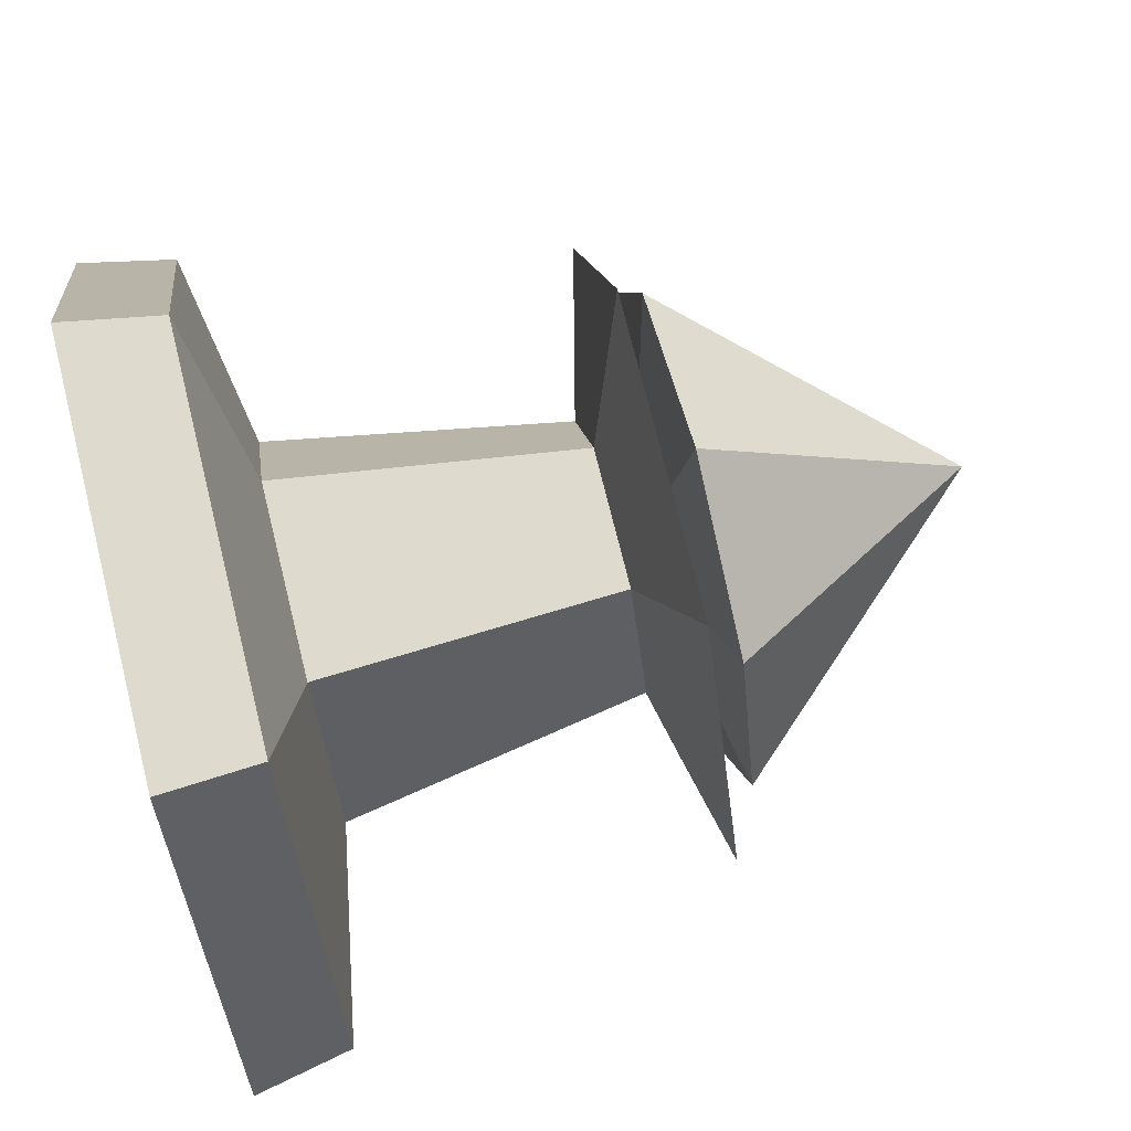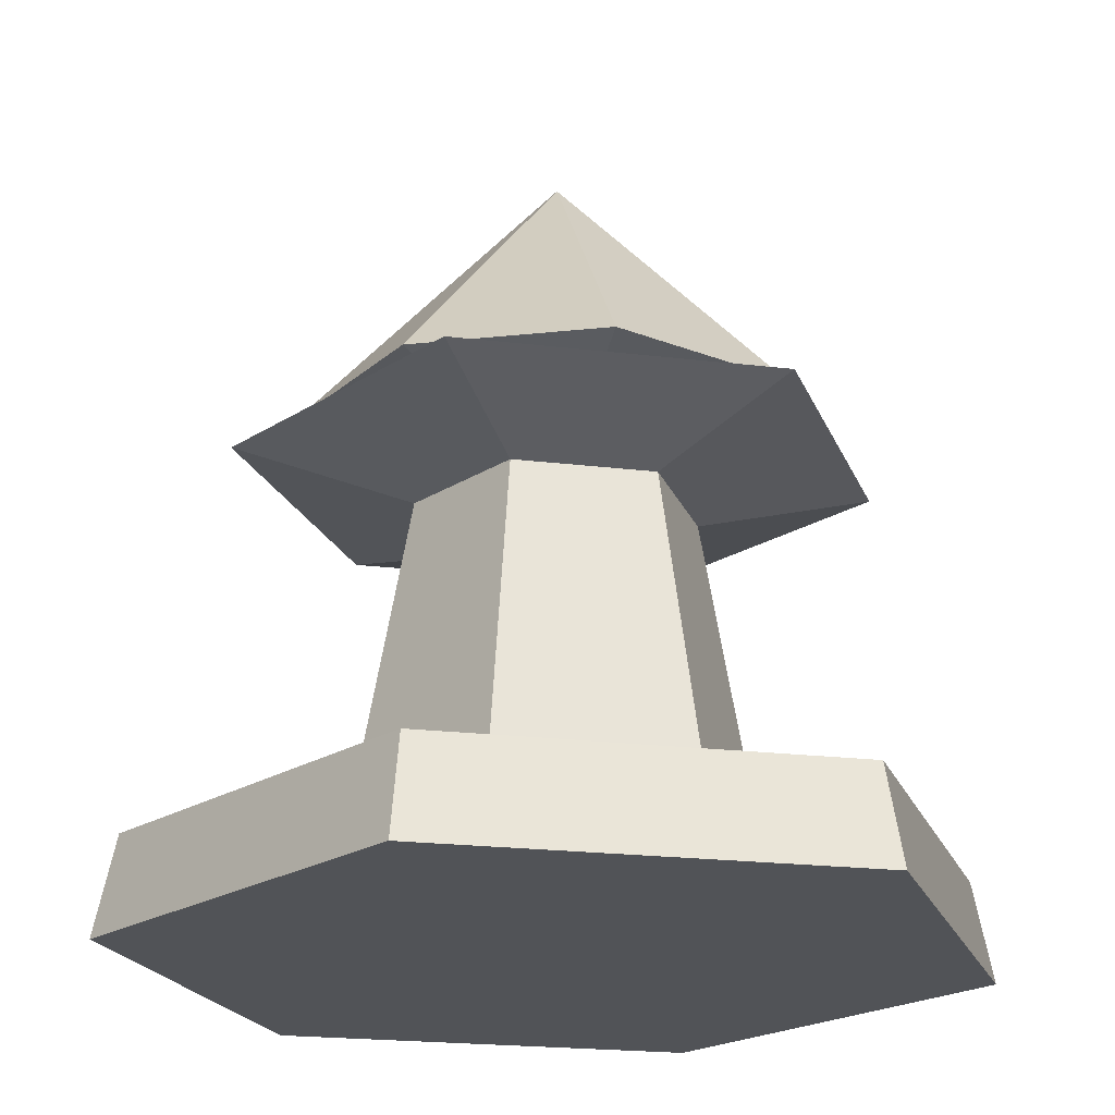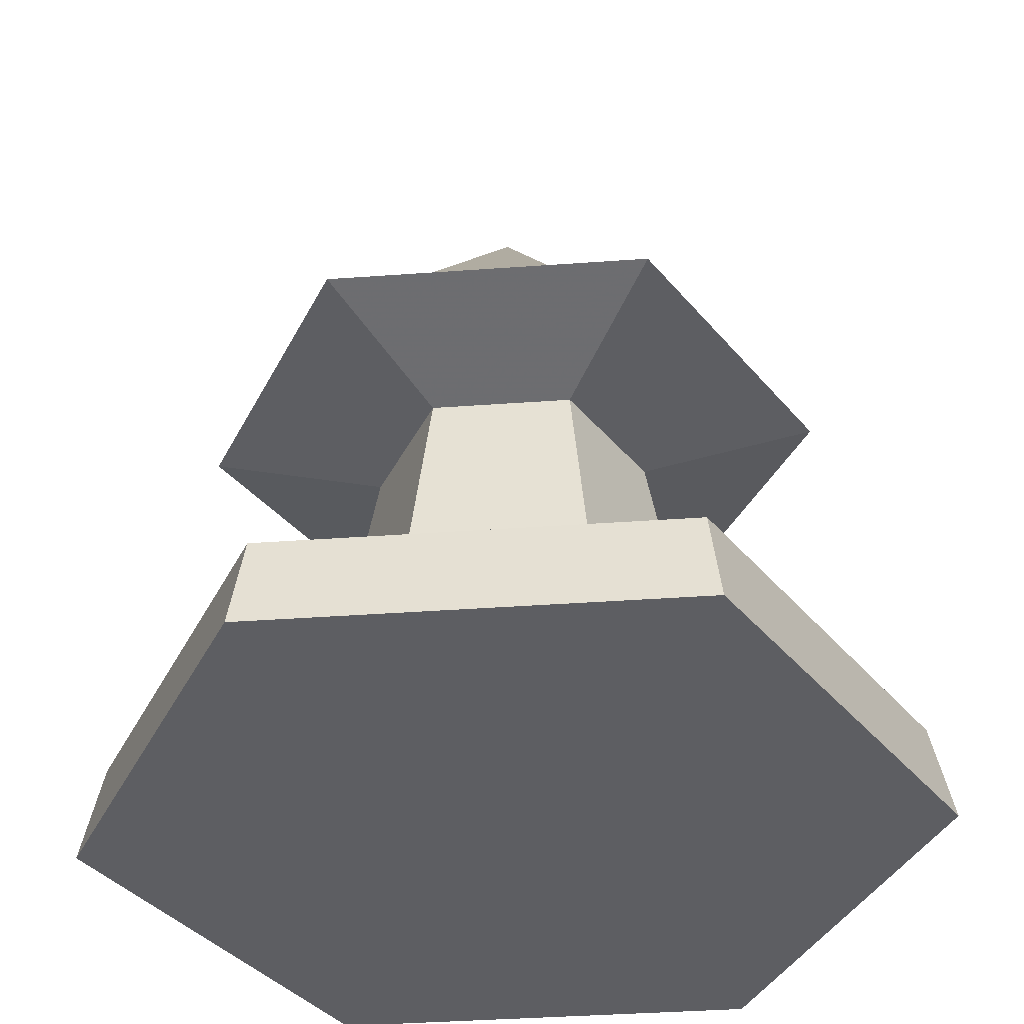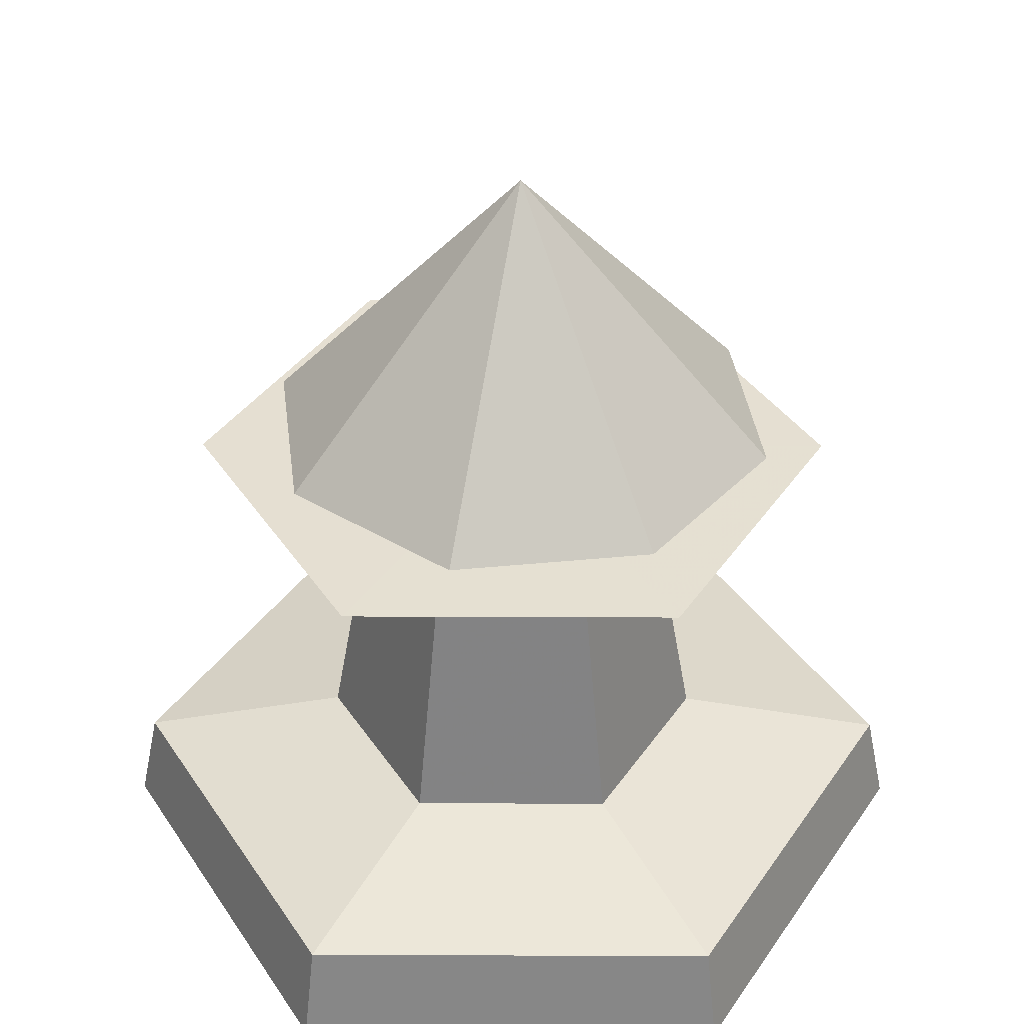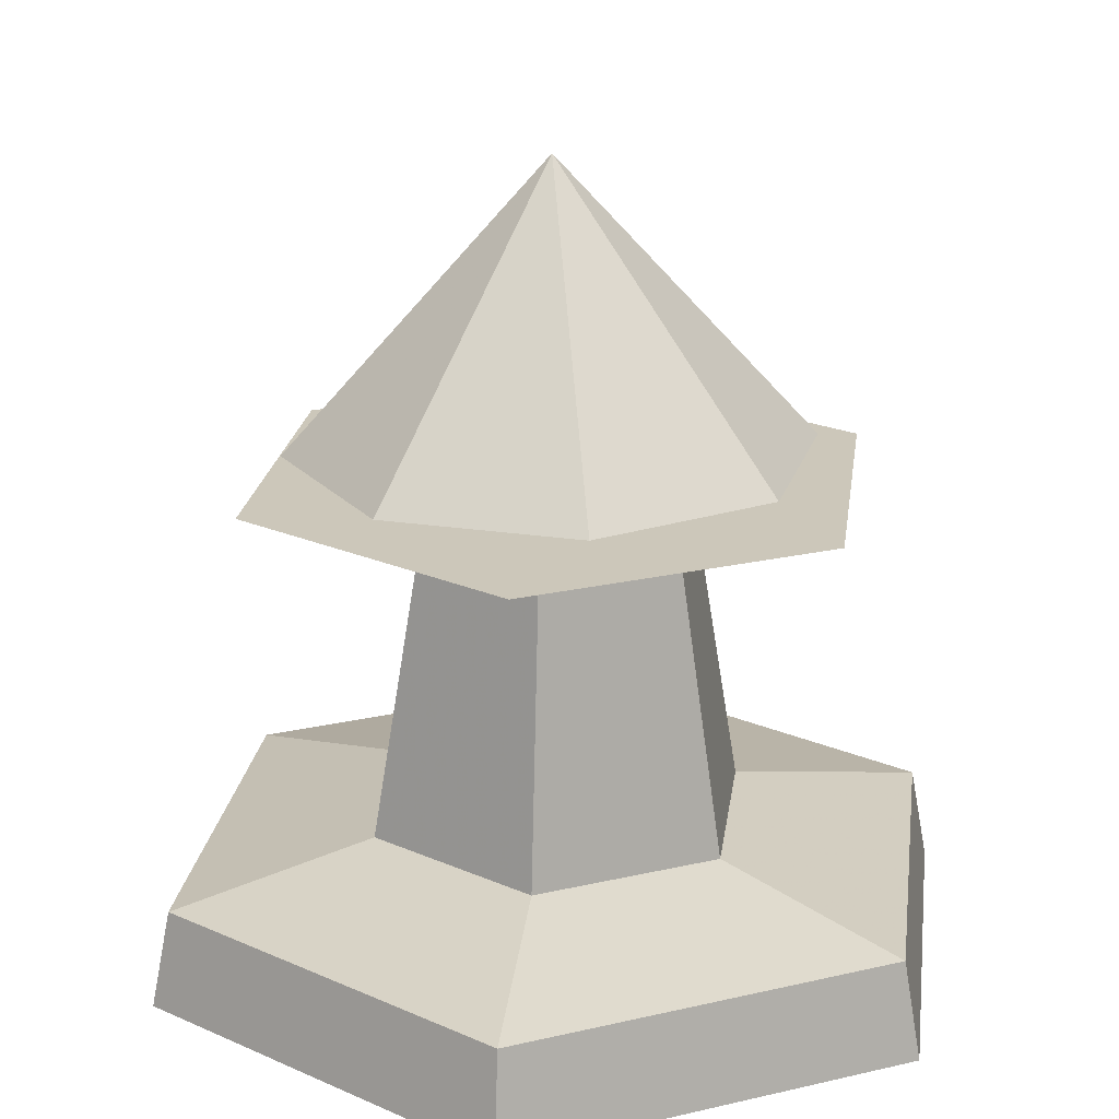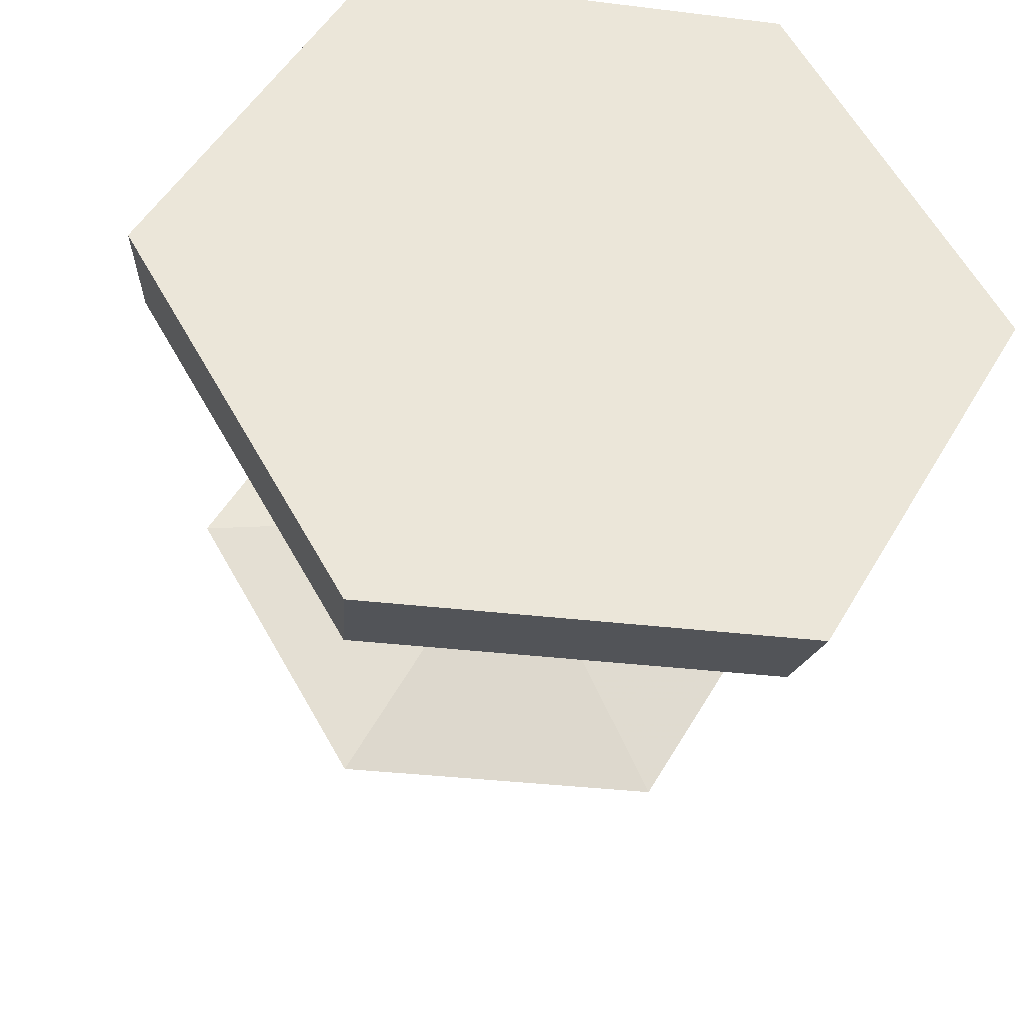
<metadata>
{"format":"obj","ext":"obj","renderer":"f3d","projection":"perspective","resolution":1024,"background":"white","views":[{"elev":73.9,"azim":76.1,"up":"+Z"},{"elev":-21.9,"azim":-11.9,"up":"+Y"},{"elev":-38.9,"azim":125.2,"up":"+Y"},{"elev":37.5,"azim":-119.7,"up":"+Y"},{"elev":21.3,"azim":37.7,"up":"+Y"},{"elev":-33.0,"azim":-9.6,"up":"+Z"}]}
</metadata>
<code>
o B01Slon
v 0.04129 -0.9242 0.007738
v 1.053 -0.9242 0.007738
v 0.5473 -0.9242 -0.8687
v -0.4647 -0.9242 -0.8687
v -0.9707 -0.9242 0.007738
v -0.4647 -0.9242 0.8842
v 0.5473 -0.9242 0.8842
v 1.005 -0.6893 0.007738
v 0.5232 -0.6893 -0.827
v -0.4406 -0.6893 -0.827
v -0.9225 -0.6893 0.007738
v -0.4406 -0.6893 0.8424
v 0.5232 -0.6893 0.8424
v 0.5074 -0.5954 0.007738
v 0.2743 -0.5954 -0.3959
v -0.1917 -0.5954 -0.3959
v -0.4248 -0.5954 0.007738
v -0.1917 -0.5954 0.4114
v 0.2743 -0.5954 0.4114
v 0.379 0.1372 0.007738
v 0.2102 0.1372 -0.2847
v -0.1276 0.1372 -0.2847
v -0.2964 0.1372 0.007738
v -0.1276 0.1372 0.3002
v 0.2102 0.1372 0.3002
v 0.03888 0.2393 0.01633
v 0.8056 0.2389 0.007738
v 0.4235 0.2389 -0.6542
v -0.3409 0.2389 -0.6542
v -0.7231 0.2389 0.007738
v -0.3409 0.2389 0.6697
v 0.4235 0.2389 0.6697
v 0.03579 0.9853 0.02734
v 0.03579 0.3145 -0.5868
v -0.3984 0.3145 -0.4069
v -0.5783 0.3145 0.02734
v -0.3984 0.3145 0.4616
v 0.03579 0.3145 0.6414
v 0.47 0.3145 0.4616
v 0.6499 0.3145 0.02734
v 0.47 0.3145 -0.4069
v 0.03579 0.2403 -0.2166
v -0.1367 0.2403 -0.1452
v -0.2082 0.2403 0.02734
v -0.1367 0.2403 0.1998
v 0.03579 0.2403 0.2713
v 0.2083 0.2403 0.1998
v 0.2797 0.2403 0.02734
v 0.2083 0.2403 -0.1452
v 0.03579 0.1785 0.02734
f 1 3 2
f 1 4 3
f 1 5 4
f 1 6 5
f 1 7 6
f 1 2 7
f 2 9 8
f 2 3 9
f 3 10 9
f 3 4 10
f 4 11 10
f 4 5 11
f 5 12 11
f 5 6 12
f 6 13 12
f 6 7 13
f 7 8 13
f 7 2 8
f 26 27 28
f 26 28 29
f 26 29 30
f 26 30 31
f 26 31 32
f 26 32 27
f 8 9 15
f 15 14 8
f 9 10 16
f 16 15 9
f 10 11 17
f 17 16 10
f 11 12 18
f 18 17 11
f 12 13 19
f 19 18 12
f 13 8 14
f 14 19 13
f 14 15 21
f 21 20 14
f 15 16 22
f 22 21 15
f 16 17 23
f 23 22 16
f 17 18 24
f 24 23 17
f 18 19 25
f 25 24 18
f 19 14 20
f 20 25 19
f 20 21 28
f 28 27 20
f 21 22 29
f 29 28 21
f 22 23 30
f 30 29 22
f 23 24 31
f 31 30 23
f 24 25 32
f 32 31 24
f 25 20 27
f 27 32 25
f 33 34 35
f 33 35 36
f 33 36 37
f 33 37 38
f 33 38 39
f 33 39 40
f 33 40 41
f 33 41 34
f 34 42 43
f 34 43 35
f 35 43 44
f 35 44 36
f 36 44 45
f 36 45 37
f 37 45 46
f 37 46 38
f 38 46 47
f 38 47 39
f 39 47 48
f 39 48 40
f 40 48 49
f 40 49 41
f 41 49 42
f 41 42 34
f 50 43 42
f 50 44 43
f 50 45 44
f 50 46 45
f 50 47 46
f 50 48 47
f 50 49 48
f 50 42 49

</code>
